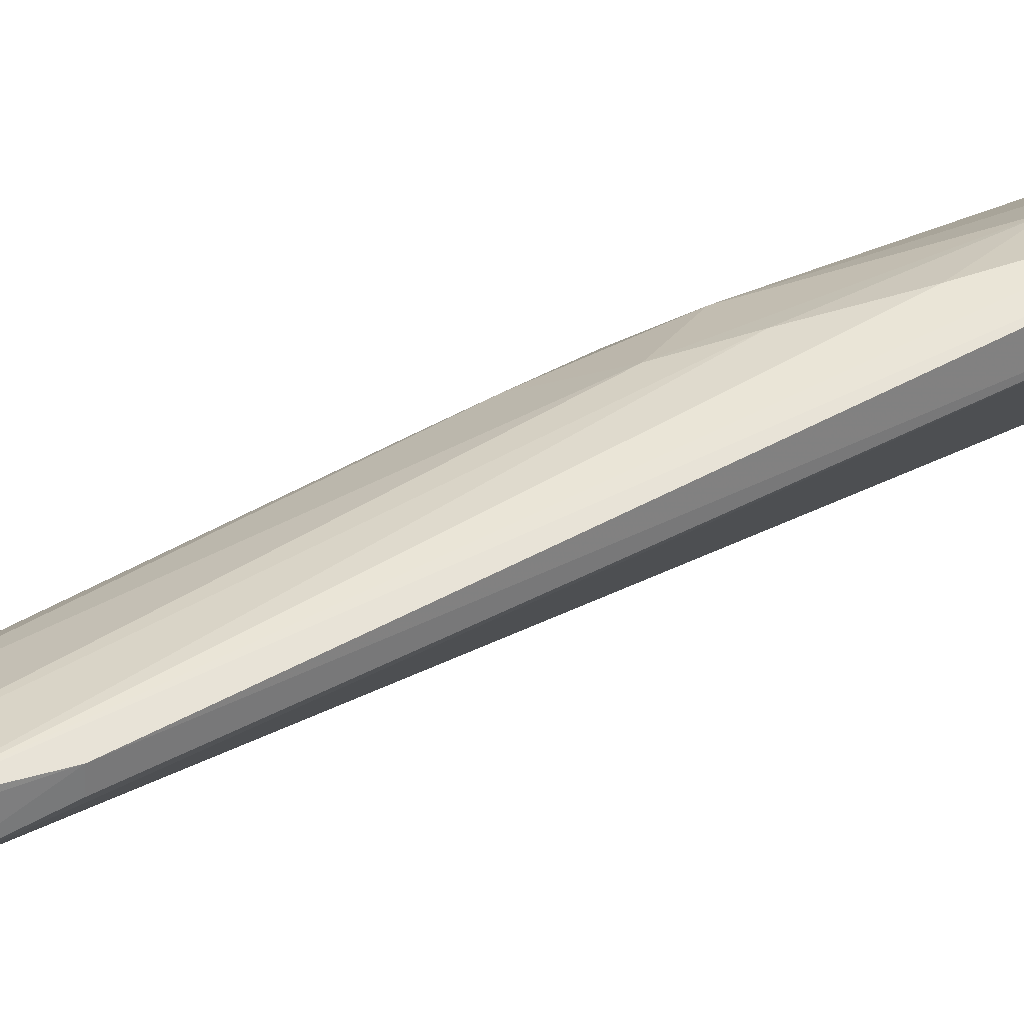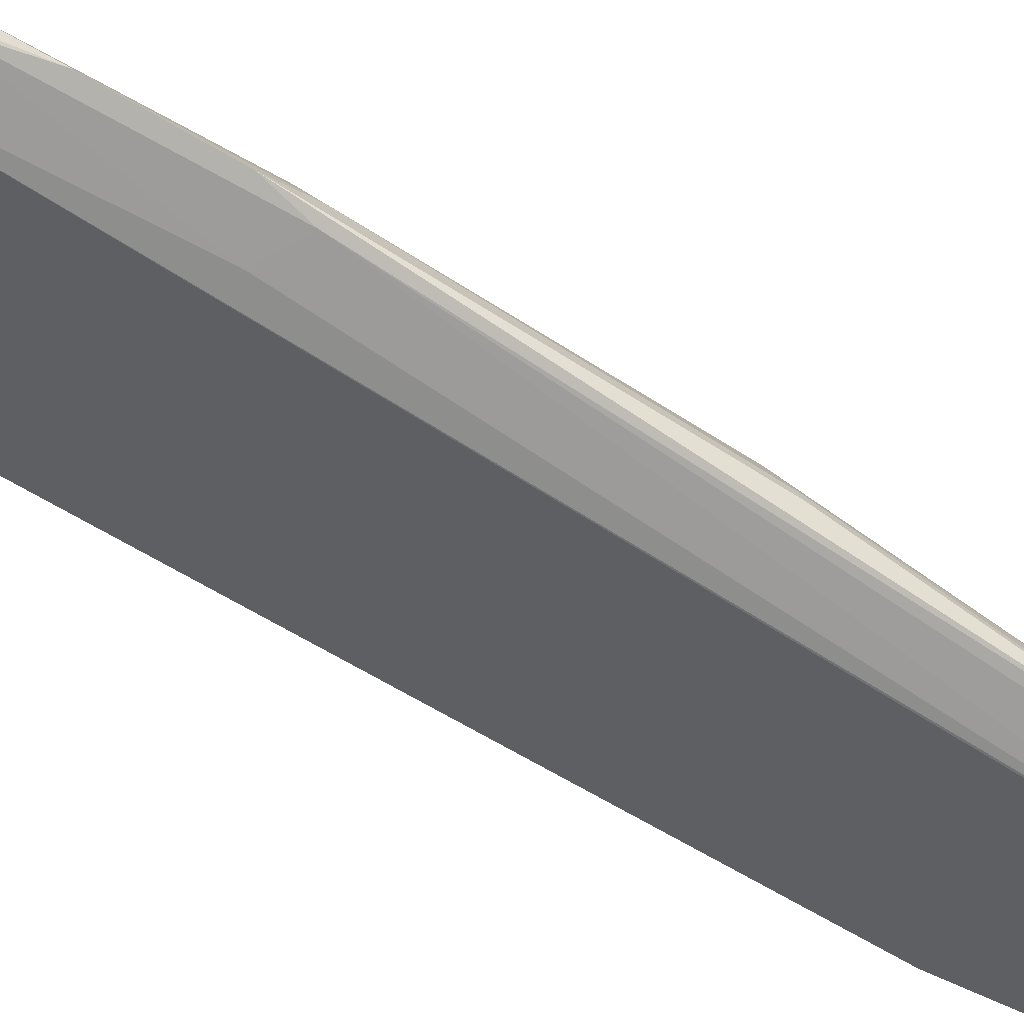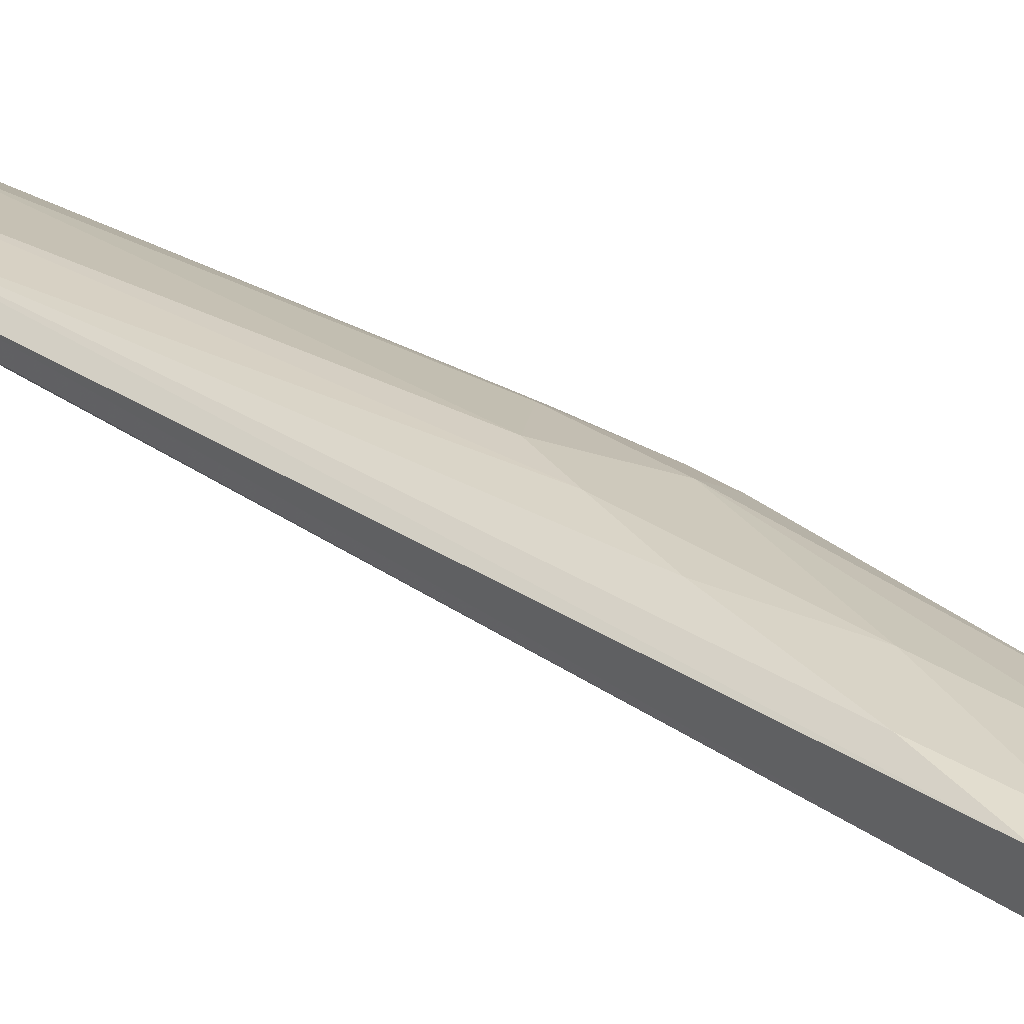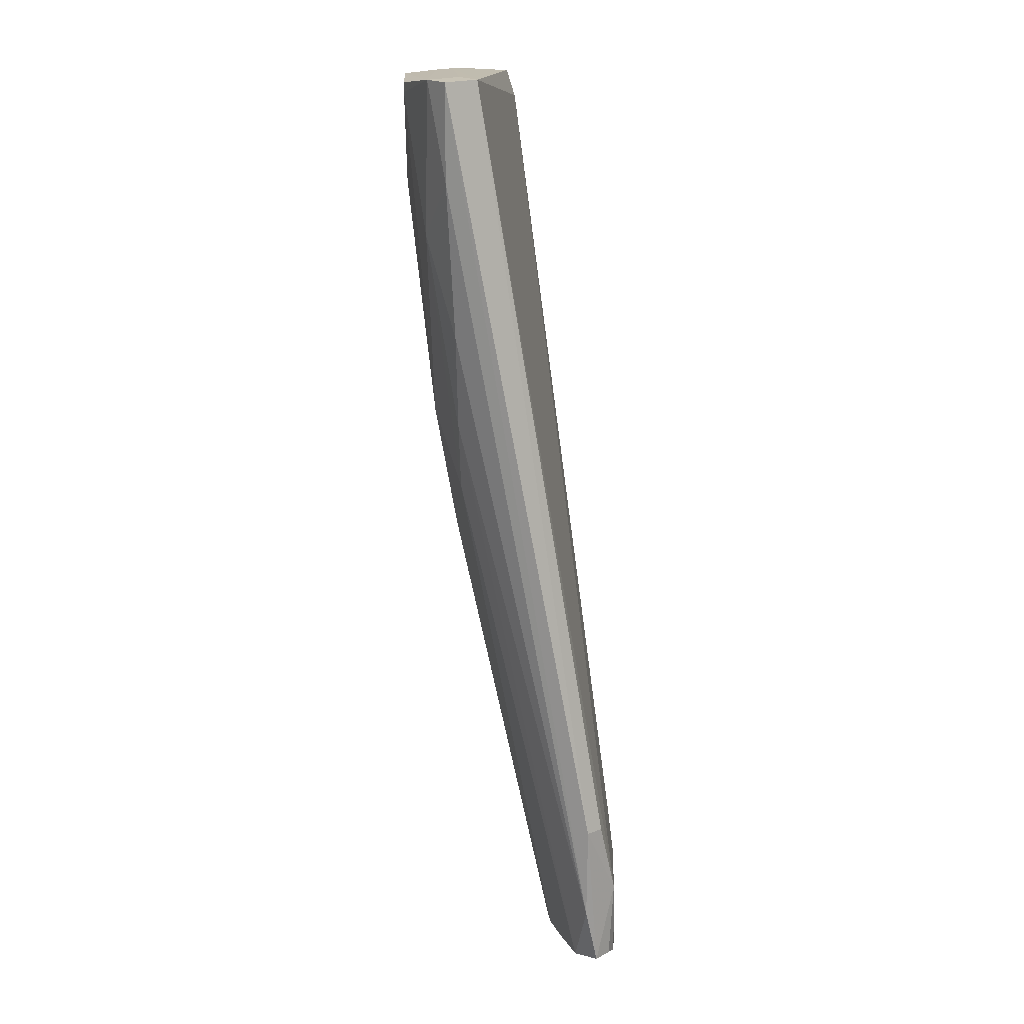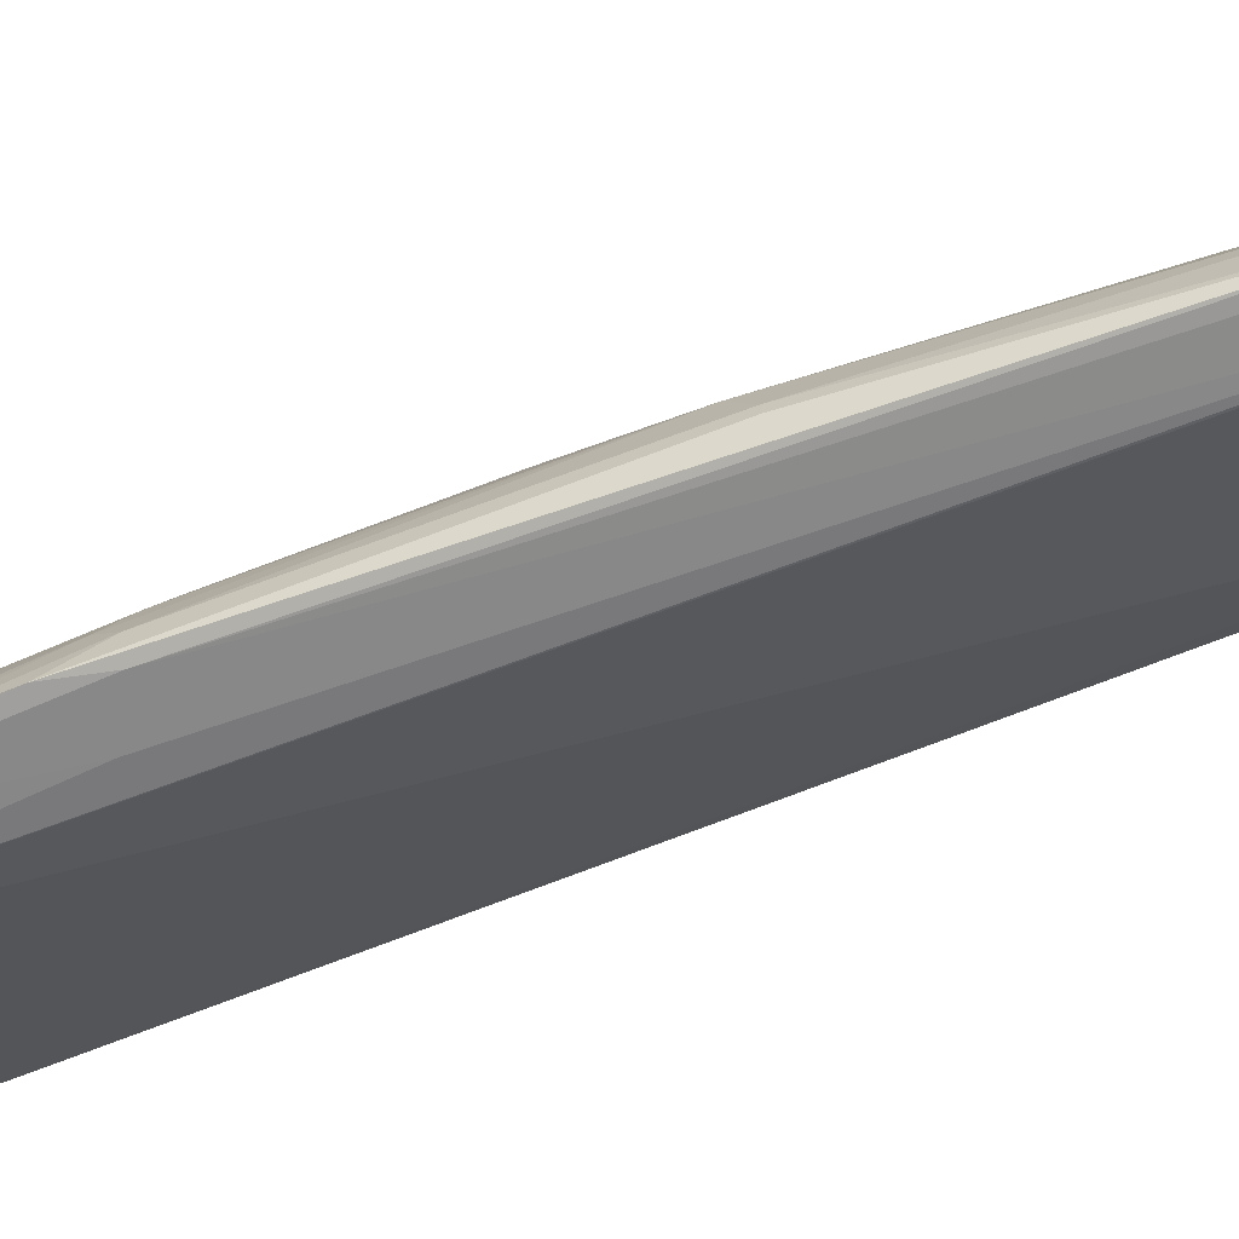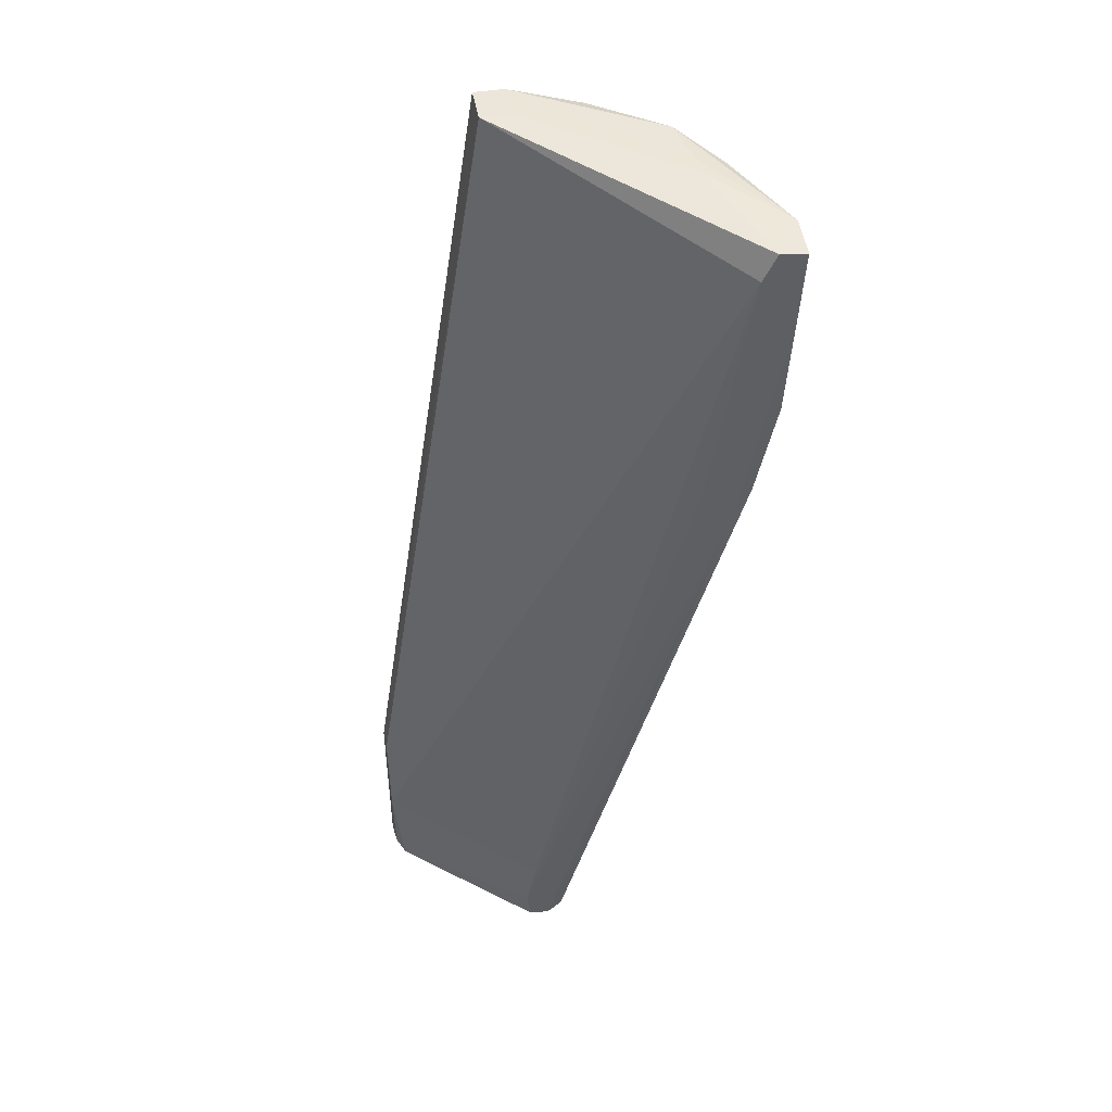
<metadata>
{"format":"obj","ext":"obj","renderer":"f3d","projection":"perspective","resolution":1024,"background":"white","views":[{"elev":30.8,"azim":65.3,"up":"+Z"},{"elev":-72.3,"azim":-108.6,"up":"+Z"},{"elev":34.8,"azim":146.2,"up":"+Z"},{"elev":19.4,"azim":52.3,"up":"+Y"},{"elev":-64.7,"azim":-55.6,"up":"+Z"},{"elev":46.7,"azim":169.9,"up":"+Y"}]}
</metadata>
<code>
v -0.04624 -0.1632 0.0658
v -0.02148 -0.3327 0.04902
v -0.02163 -0.3179 0.0447
v -0.09014 -0.1675 0.02183
v -0.06734 -0.2282 0.05349
v -0.05328 -0.332 0.0236
v -0.04624 -0.1632 0.05877
v -0.02162 -0.3038 0.05159
v -0.04976 -0.2388 0.06053
v -0.07614 -0.1649 0.05349
v -0.0469 -0.3343 0.02367
v -0.08141 -0.223 0.03239
v -0.04449 -0.3355 0.04294
v -0.08317 -0.172 0.02184
v -0.02178 -0.304 0.04816
v -0.04624 -0.2089 0.06404
v -0.07789 -0.1649 0.04119
v -0.02339 -0.3337 0.04294
v -0.08493 -0.2159 0.02184
v -0.08669 -0.1772 0.03767
v -0.07086 -0.2687 0.03239
v -0.05855 -0.2493 0.05525
v -0.0269 -0.3337 0.04998
v -0.05152 -0.3355 0.03064
v -0.08558 -0.1671 0.02201
v -0.048 -0.3197 0.0236
v -0.02163 -0.3214 0.05174
v -0.06383 -0.1667 0.06229
v -0.0902 -0.1667 0.02888
v -0.05152 -0.1632 0.0658
v -0.04624 -0.3285 0.0236
v -0.0219 -0.3326 0.04548
v -0.08851 -0.1858 0.02151
v -0.08177 -0.2227 0.0216
v -0.0902 -0.1843 0.02536
v -0.07789 -0.2124 0.0447
v -0.07086 -0.2722 0.02536
v -0.08317 -0.223 0.02536
v -0.07086 -0.2511 0.04294
v -0.06383 -0.2546 0.04998
v -0.03921 -0.3337 0.04646
v -0.03569 -0.3355 0.04646
v -0.05056 -0.3346 0.02353
v -0.04624 -0.1808 0.0658
v -0.048 -0.2265 0.06229
v -0.07086 -0.1843 0.05701
v -0.06031 -0.2265 0.05877
v -0.07789 -0.1649 0.0447
v -0.08317 -0.1667 0.0447
v -0.05152 -0.1632 0.05877
v -0.06383 -0.1649 0.06229
v -0.05504 -0.1913 0.06404
v -0.02339 -0.332 0.04294
v -0.07614 -0.2177 0.02184
v -0.08493 -0.1966 0.03591
v -0.0902 -0.1737 0.02888
v -0.08844 -0.1983 0.02184
v -0.07086 -0.2722 0.02712
v -0.08317 -0.2194 0.02888
v -0.07086 -0.2353 0.04822
v -0.07789 -0.223 0.04119
v -0.05152 -0.3267 0.03767
v -0.06559 -0.2353 0.05349
v -0.06031 -0.2581 0.05174
f 8 2 3
f 8 7 1
f 14 7 3
f 15 8 3
f 15 3 7
f 15 7 8
f 23 18 2
f 25 14 4
f 25 7 14
f 25 17 7
f 26 14 3
f 27 8 1
f 27 23 2
f 27 2 8
f 29 25 4
f 29 17 25
f 30 1 7
f 31 18 11
f 31 26 3
f 31 14 26
f 32 18 3
f 32 3 2
f 32 2 18
f 33 4 14
f 34 6 19
f 34 19 33
f 35 29 4
f 37 19 6
f 39 12 21
f 40 39 13
f 41 22 13
f 41 23 9
f 41 9 22
f 42 18 23
f 42 13 24
f 42 24 11
f 42 11 18
f 42 41 13
f 42 23 41
f 43 24 6
f 43 11 24
f 43 6 34
f 43 34 31
f 43 31 11
f 44 27 1
f 44 16 27
f 44 1 30
f 45 27 16
f 45 9 23
f 45 23 27
f 46 28 10
f 46 36 5
f 46 10 36
f 47 22 9
f 47 28 46
f 47 46 5
f 48 29 10
f 48 17 29
f 48 30 17
f 48 10 30
f 49 29 20
f 49 10 29
f 49 36 10
f 49 20 36
f 50 30 7
f 50 7 17
f 50 17 30
f 51 30 10
f 51 10 28
f 51 28 30
f 52 30 28
f 52 44 30
f 52 16 44
f 52 45 16
f 52 28 47
f 52 47 9
f 52 9 45
f 53 31 3
f 53 3 18
f 53 18 31
f 54 34 33
f 54 33 14
f 54 14 31
f 54 31 34
f 55 20 35
f 55 36 20
f 56 35 20
f 56 20 29
f 56 29 35
f 57 33 19
f 57 19 38
f 57 35 4
f 57 4 33
f 58 24 21
f 58 21 38
f 58 38 19
f 58 19 37
f 58 37 6
f 58 6 24
f 59 38 21
f 59 21 12
f 59 57 38
f 59 35 57
f 59 55 35
f 59 12 55
f 60 5 36
f 60 36 39
f 60 39 40
f 61 39 36
f 61 12 39
f 61 55 12
f 61 36 55
f 62 24 13
f 62 13 39
f 62 39 21
f 62 21 24
f 63 40 22
f 63 60 40
f 63 5 60
f 63 47 5
f 63 22 47
f 64 40 13
f 64 13 22
f 64 22 40

</code>
